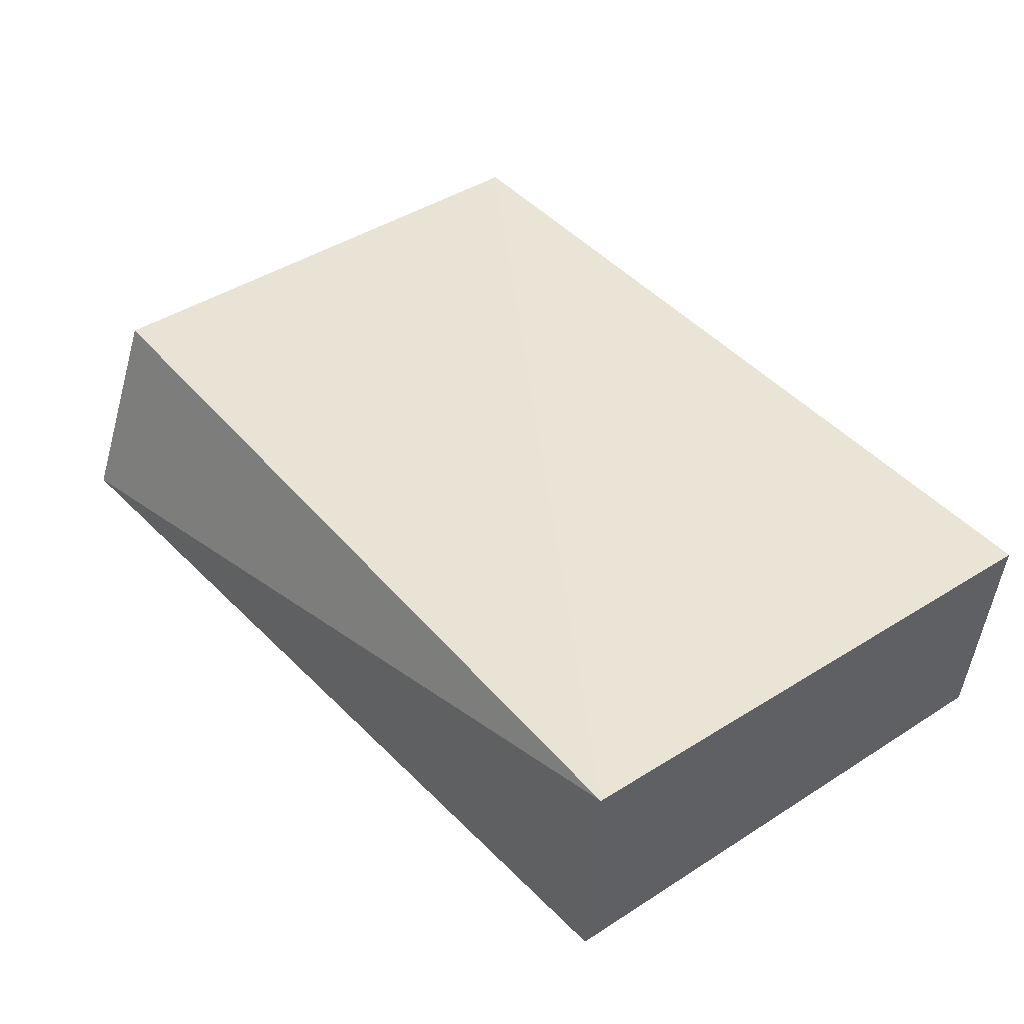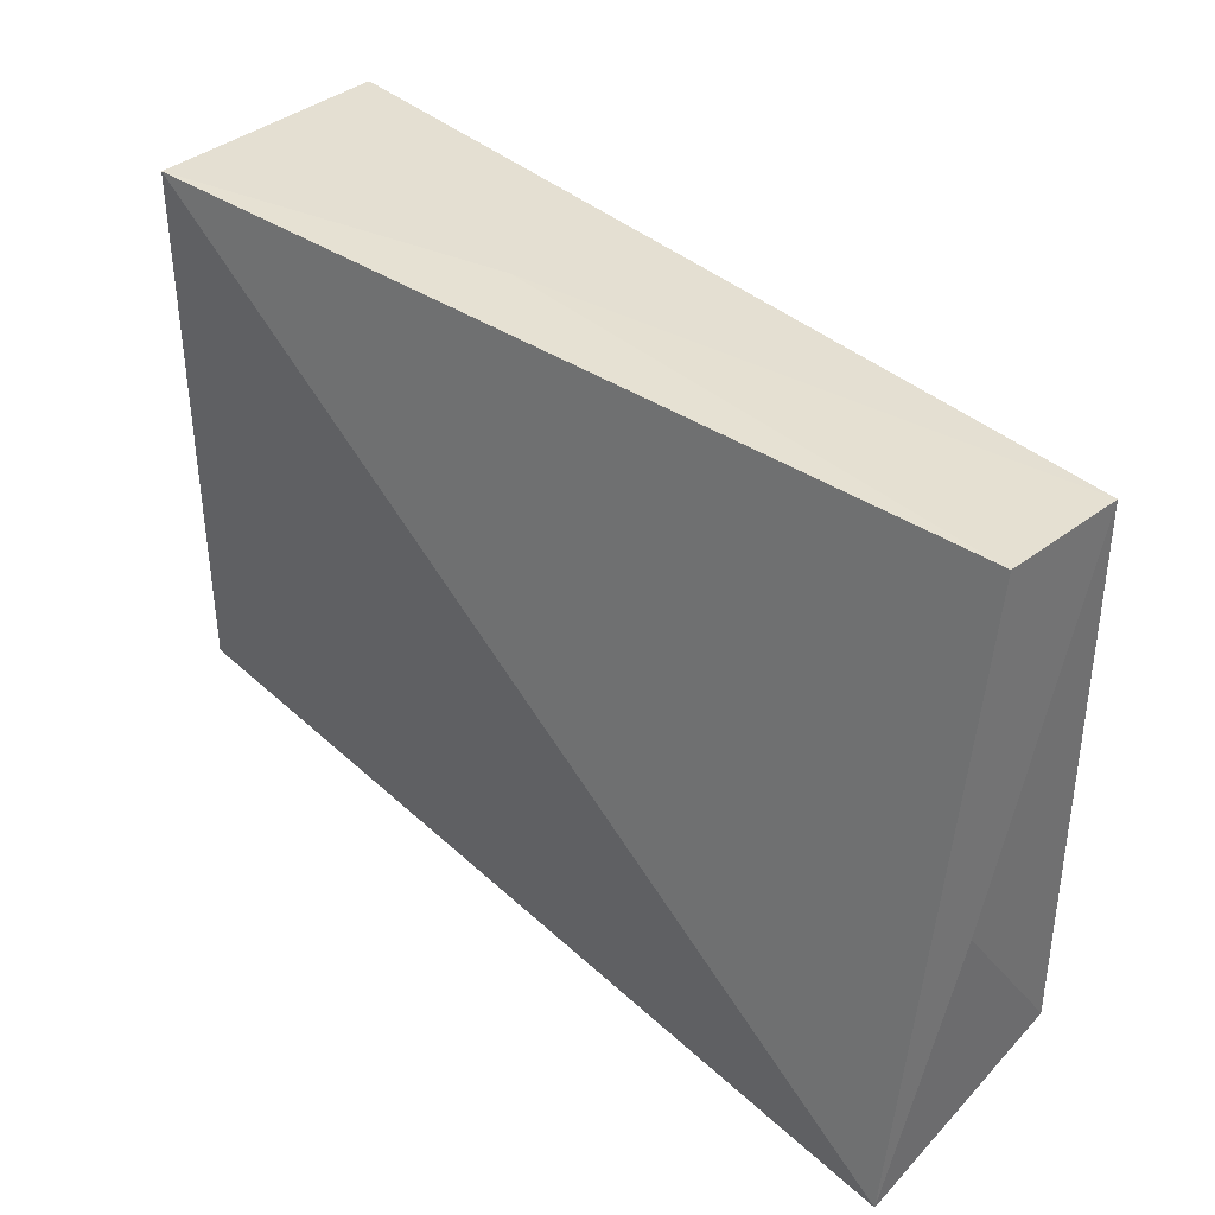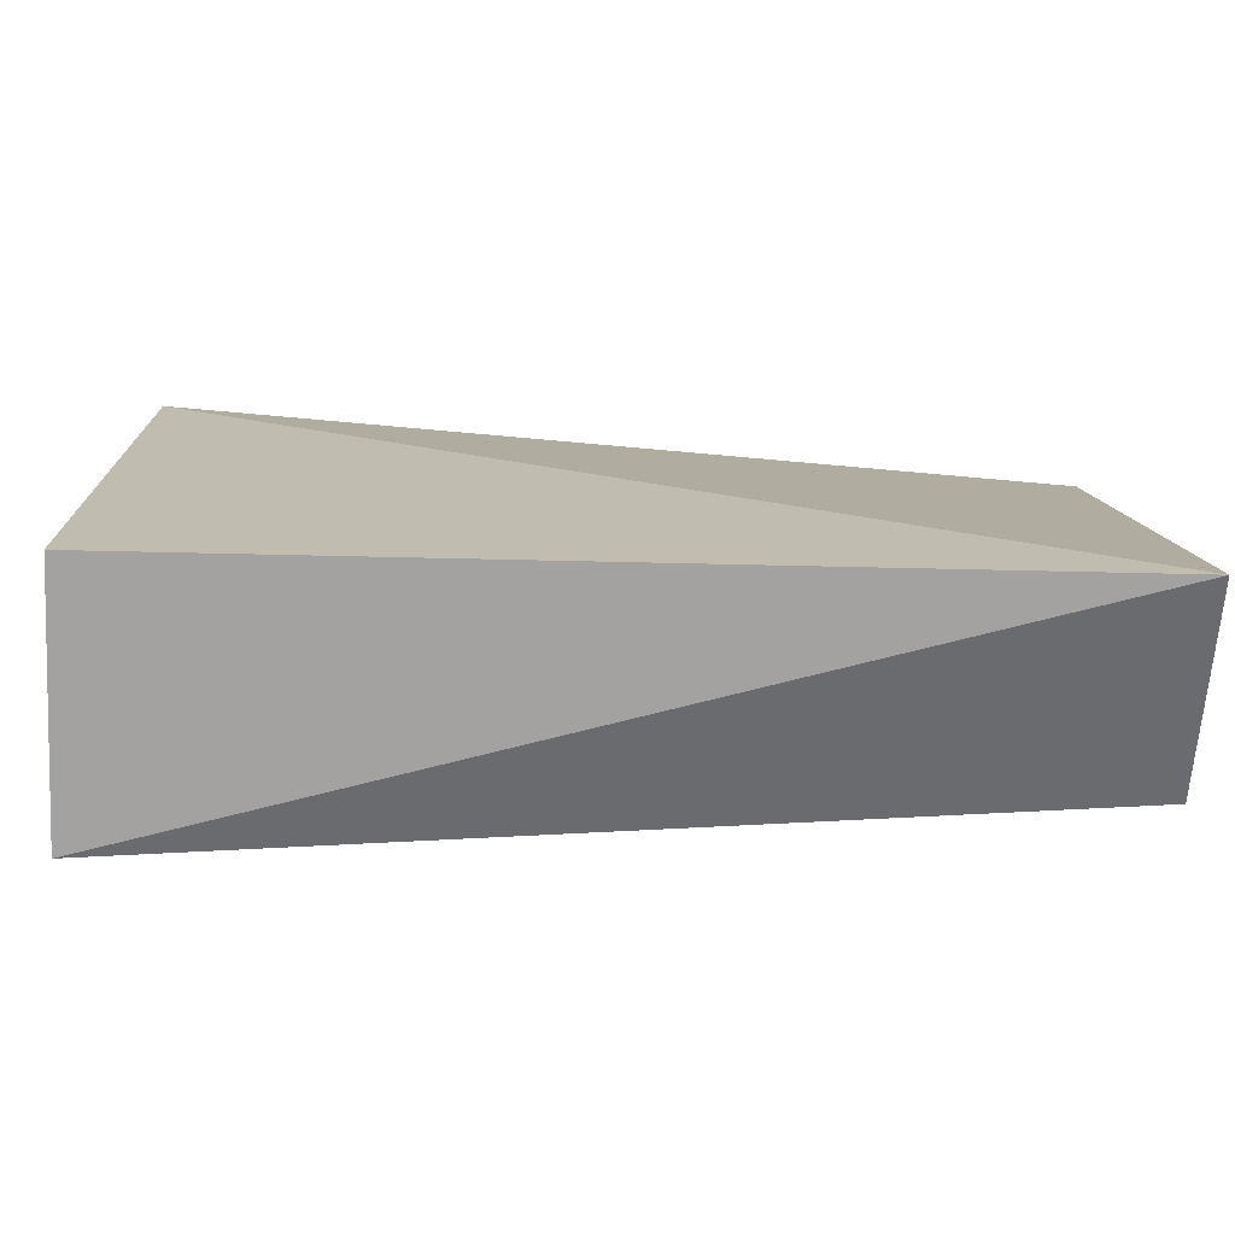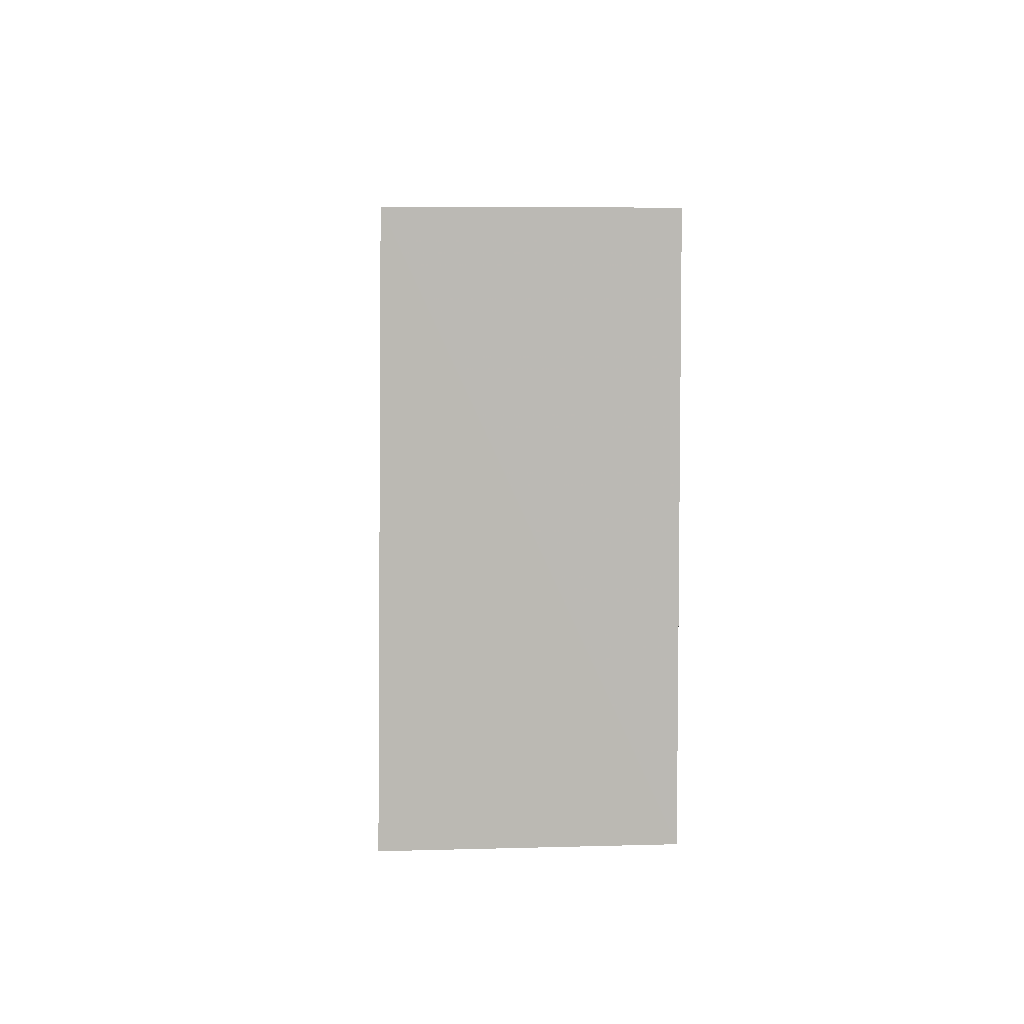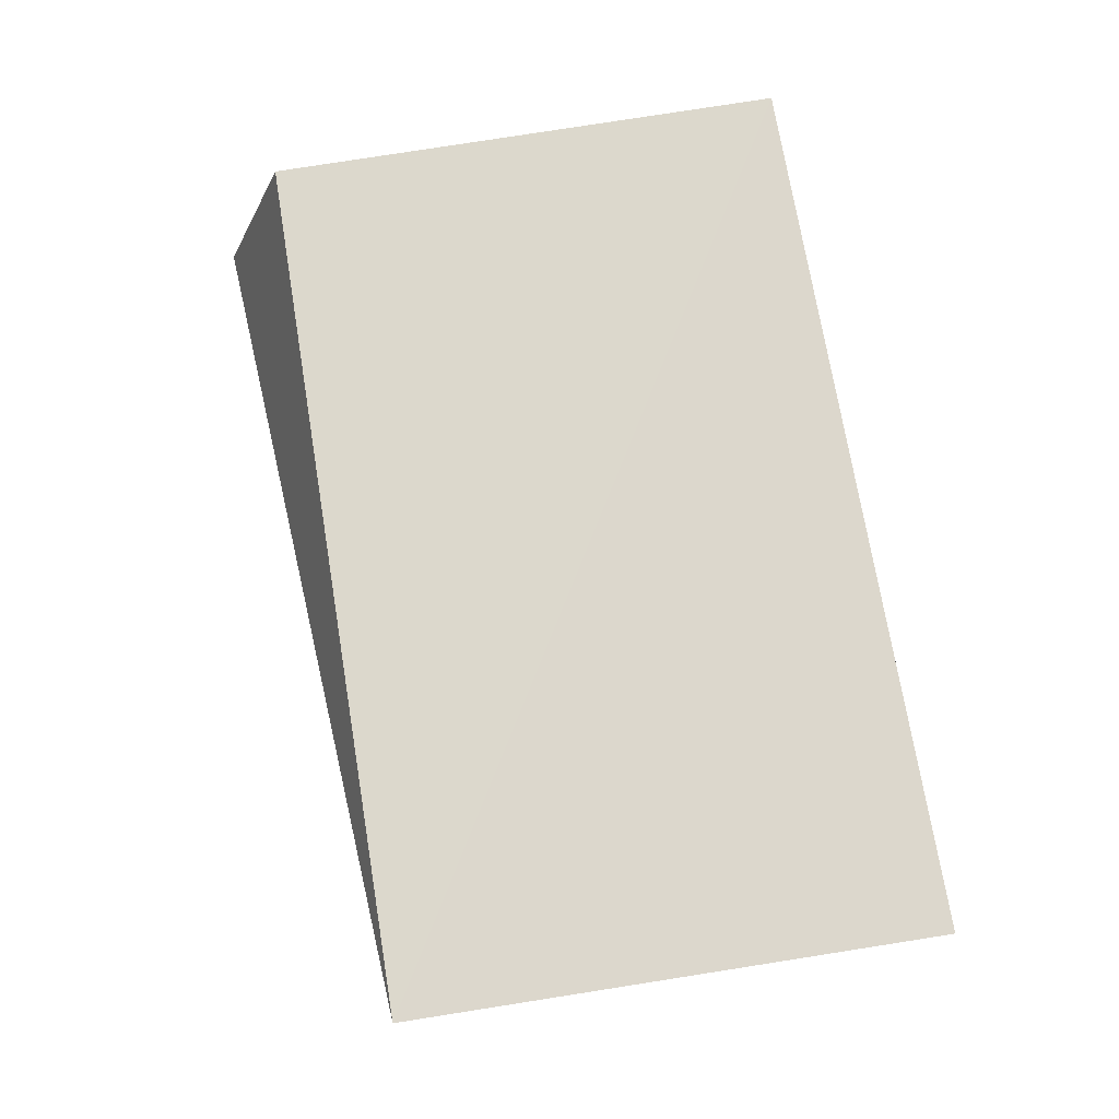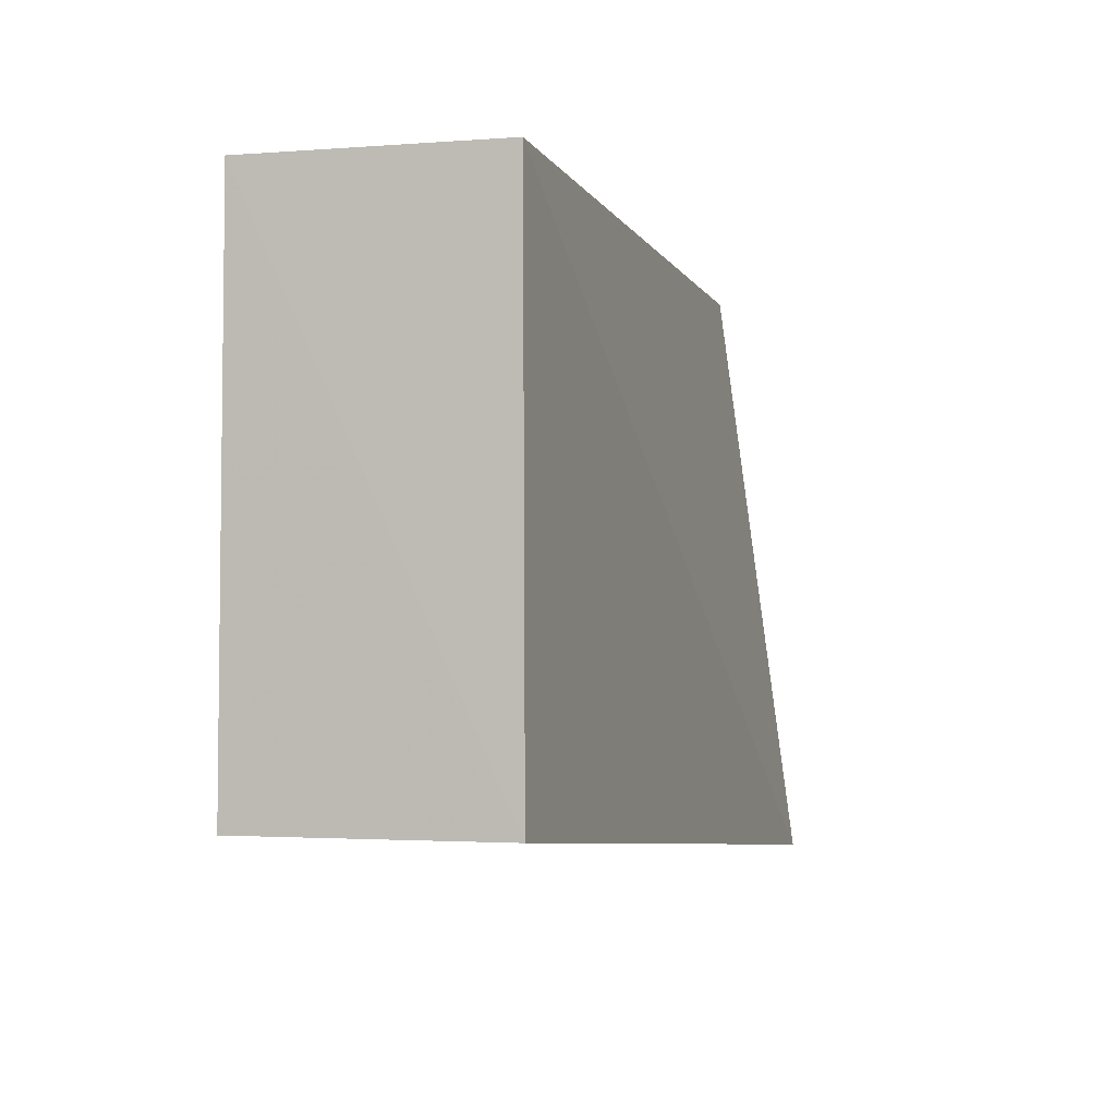
<metadata>
{"format":"obj","ext":"obj","renderer":"f3d","projection":"perspective","resolution":1024,"background":"white","views":[{"elev":45.2,"azim":53.4,"up":"+Z"},{"elev":37.6,"azim":-133.3,"up":"+Y"},{"elev":-73.3,"azim":-179.6,"up":"+Y"},{"elev":7.0,"azim":88.2,"up":"+Y"},{"elev":75.3,"azim":80.6,"up":"+Z"},{"elev":-2.1,"azim":109.3,"up":"+Y"}]}
</metadata>
<code>
v 0.1212 -0.02022 0.009552
v 0.1211 -0.03214 0.009688
v 0.1208 -0.03213 0.004066
v 0.1012 -0.02022 0.006009
v 0.1012 -0.02023 0.008728
v 0.1209 -0.02023 0.004094
v 0.1131 -0.02016 0.006339
v 0.1011 -0.03382 0.004174
v 0.1012 -0.03213 0.008805
v 0.101 -0.02815 0.006034
f 1 2 3
f 5 2 1
f 6 1 3
f 7 5 1
f 7 4 5
f 7 6 4
f 7 1 6
f 8 3 2
f 8 6 3
f 8 4 6
f 9 8 2
f 9 2 5
f 10 5 4
f 10 4 8
f 10 9 5
f 10 8 9

</code>
